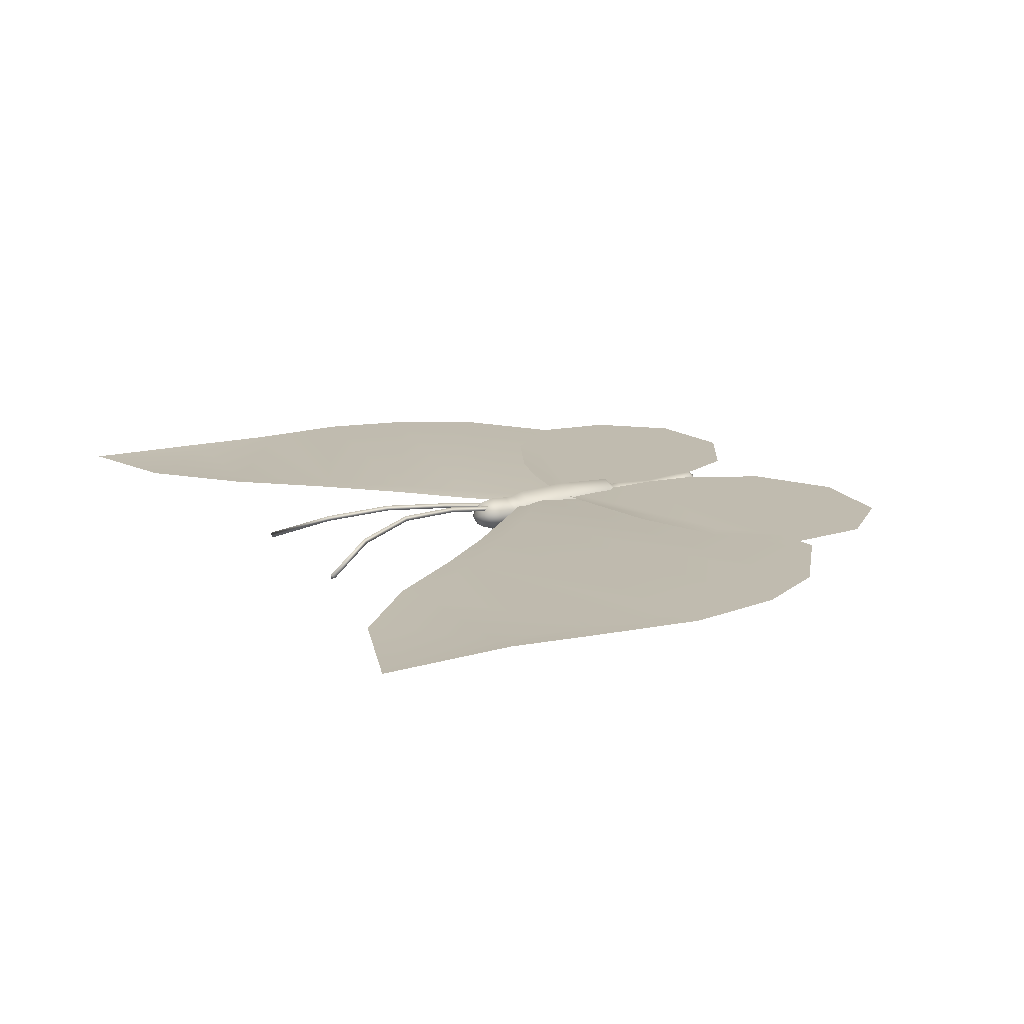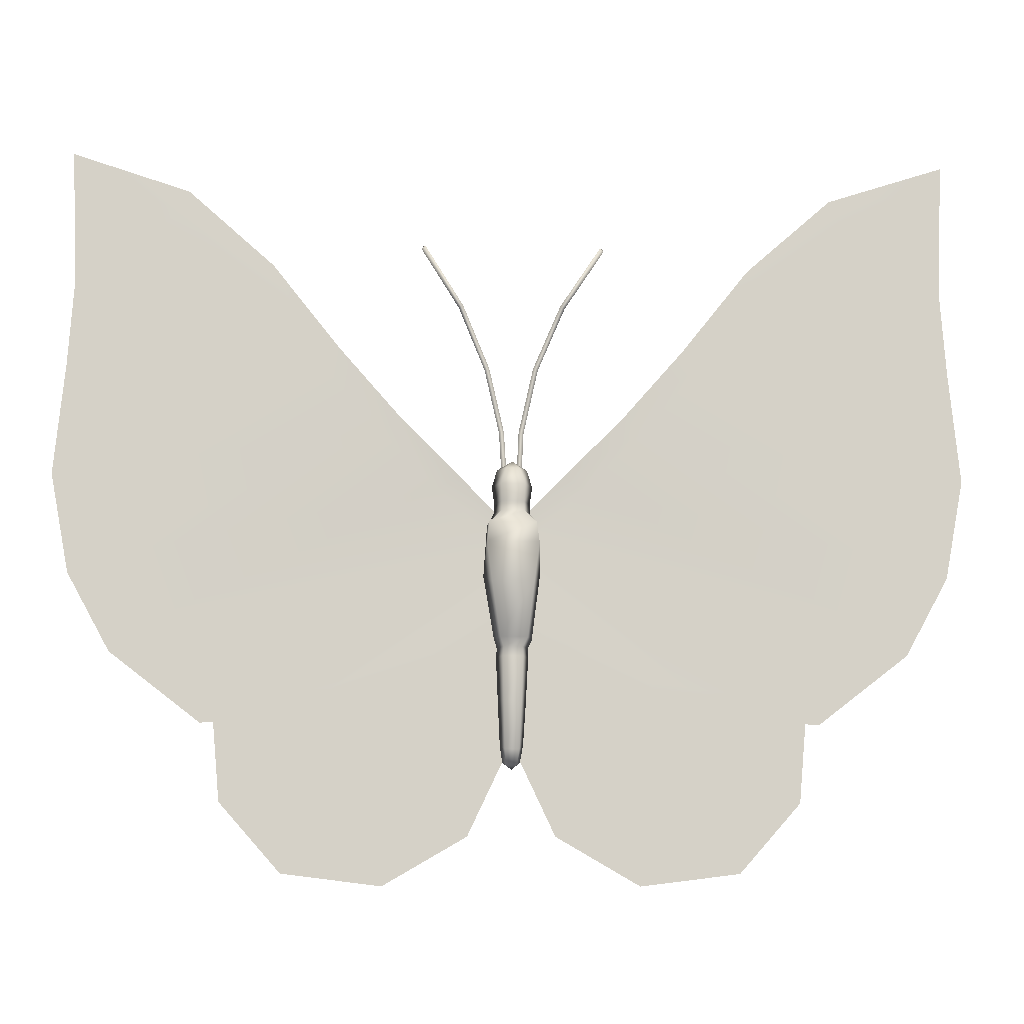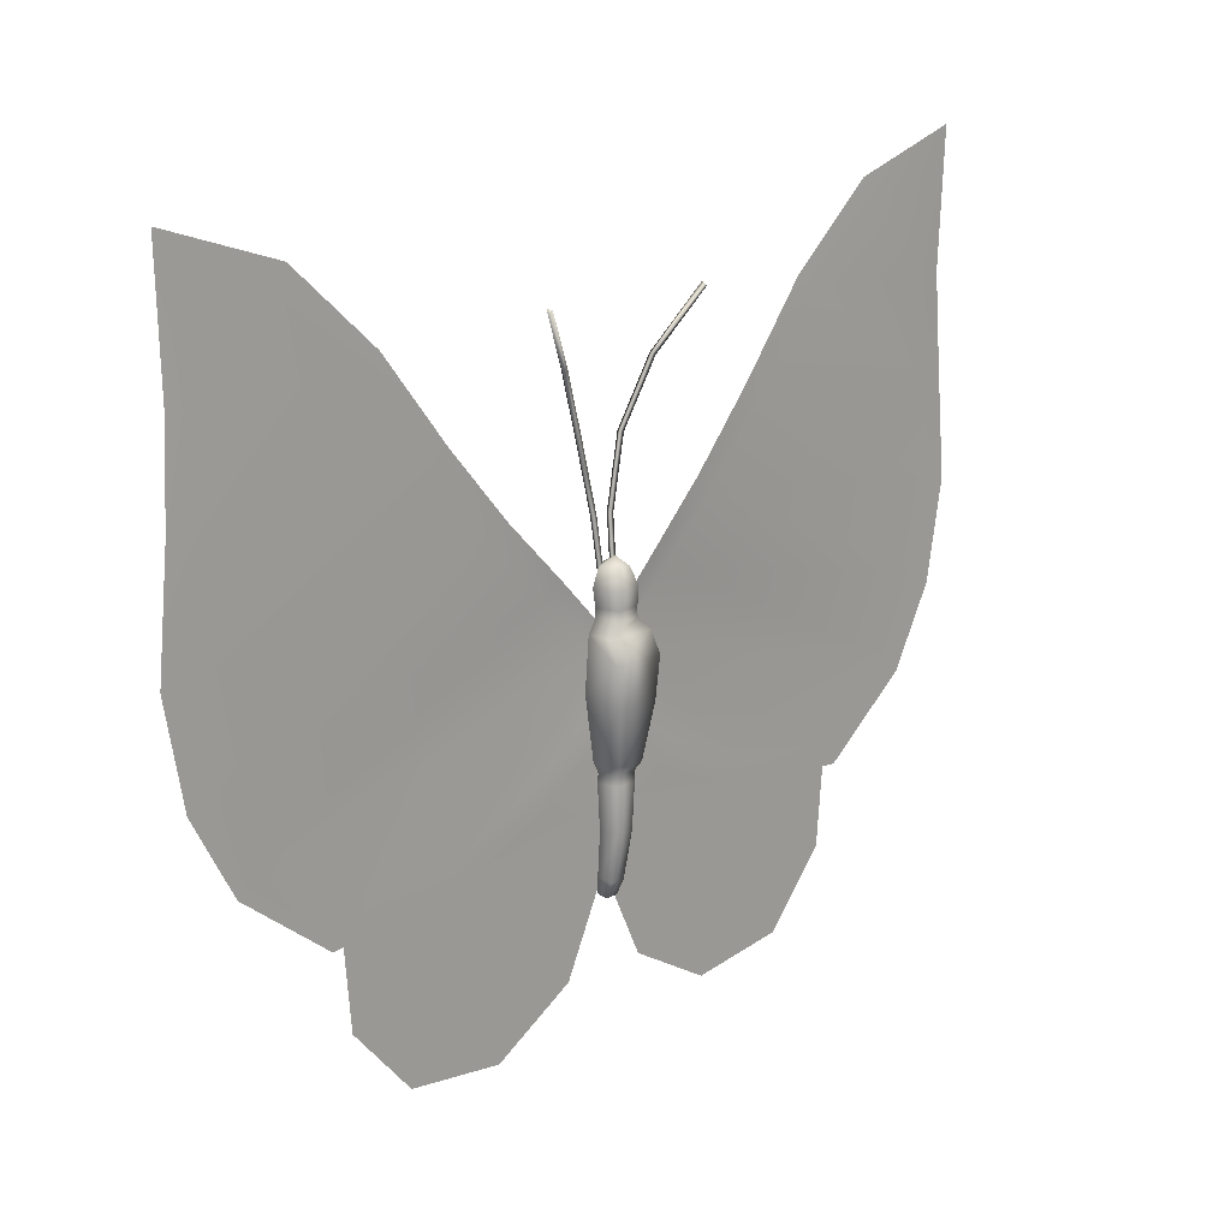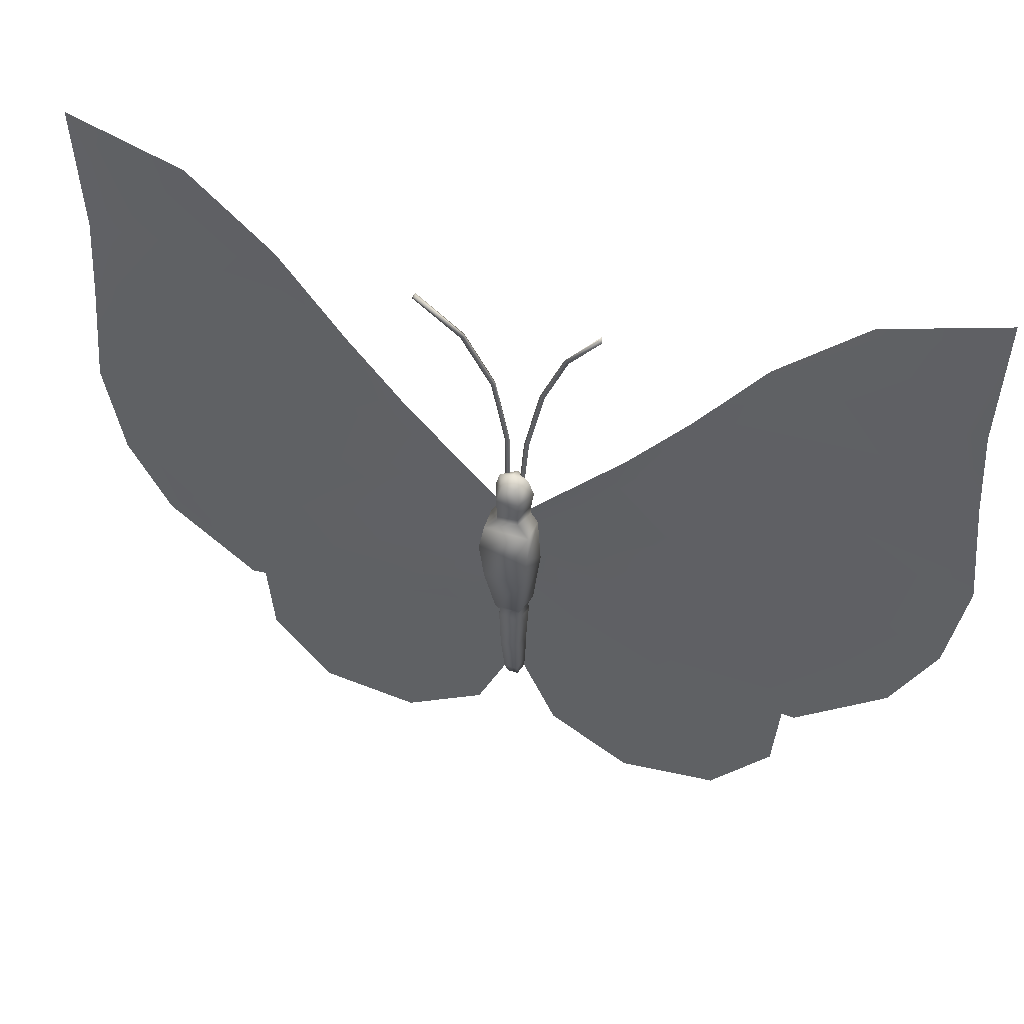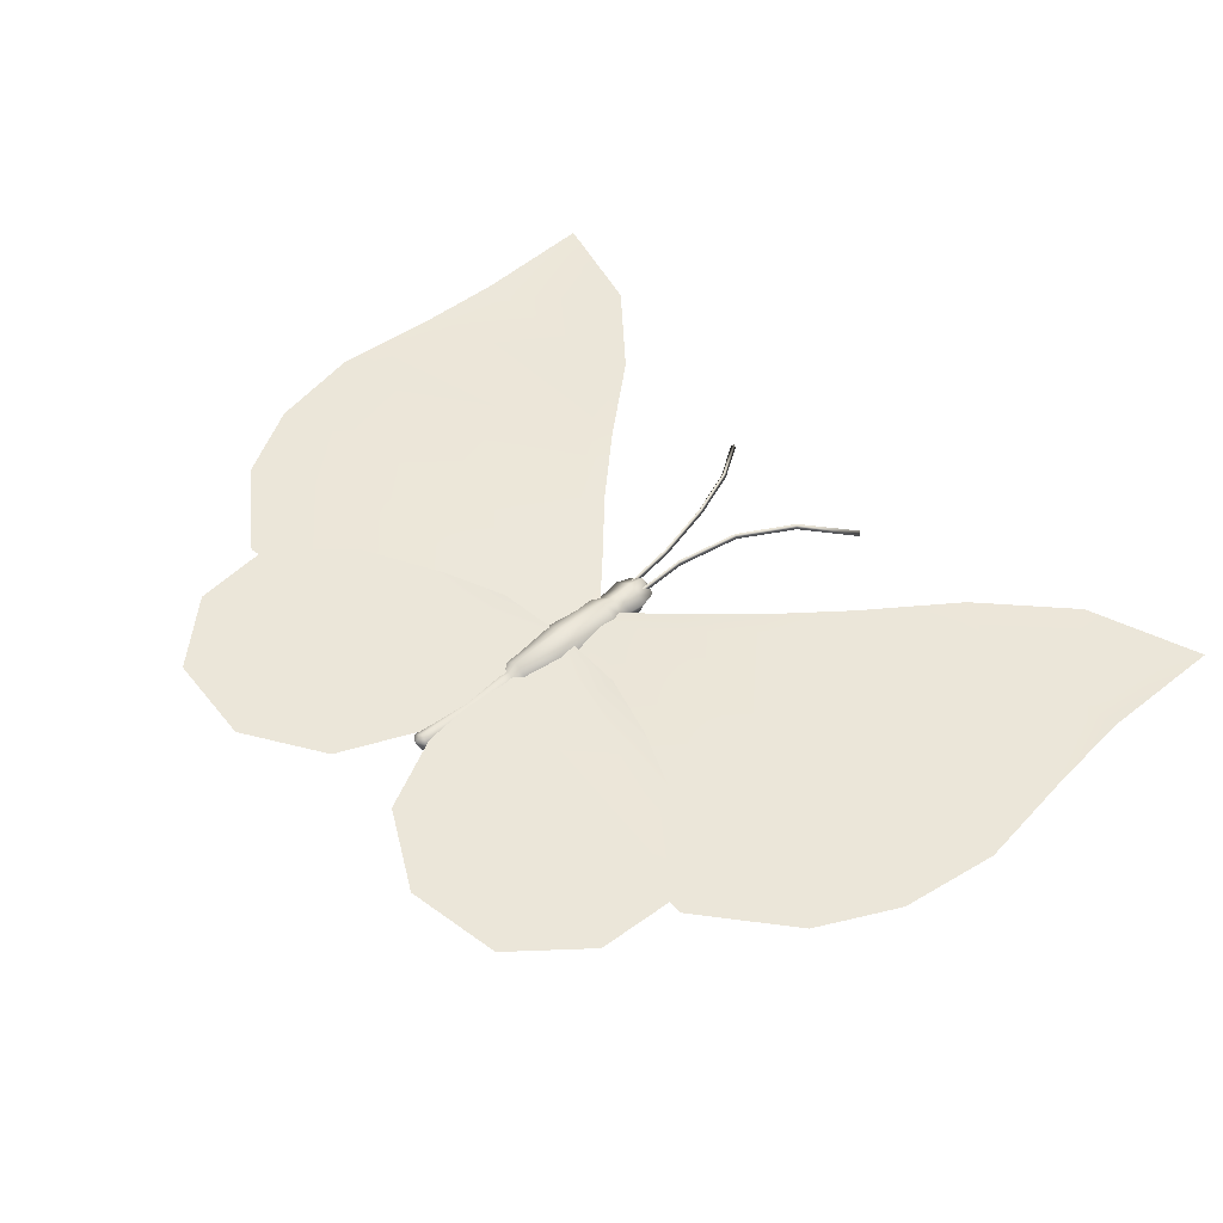
<metadata>
{"format":"obj","ext":"obj","renderer":"f3d","projection":"perspective","resolution":1024,"background":"white","views":[{"elev":16.0,"azim":62.1,"up":"+Y"},{"elev":-10.0,"azim":-3.1,"up":"+Z"},{"elev":16.3,"azim":-46.3,"up":"+Z"},{"elev":46.0,"azim":19.8,"up":"+Z"},{"elev":48.2,"azim":-133.9,"up":"+Y"}]}
</metadata>
<code>
g butterflyB_geo
v 0.002512 0.0039 -0.01939
v 0.004016 0.00851 -0.01944
v 9.136e-20 0.01136 -0.01944
v -0.00383 0.008521 -0.01939
v -0.002337 0.003907 -0.01935
v 0.002753 0.003442 0.01853
v 0.004428 0.008577 0.01847
v 6.215e-05 0.01176 0.01847
v -0.004312 0.008589 0.01852
v -0.00265 0.003449 0.01856
v 7.502e-21 0.01364 -2.056e-09
v 0.006924 0.008953 0.0006623
v 0.005061 0.0005248 -0.001629
v -0.005092 0.0005382 -0.001629
v -0.006936 0.008971 0.0006623
v 0.001746 0.00462 0.02699
v 0.003775 0.008379 0.02692
v 6.31e-05 0.01108 0.02691
v -0.003656 0.008388 0.02697
v -0.001638 0.004625 0.02701
v 0.00123 0.007906 -0.04542
v 0.002028 0.01027 -0.04478
v -2.282e-19 0.01172 -0.04436
v -0.002183 0.01026 -0.04475
v -0.00139 0.007904 -0.0454
v -0.002835 0.009469 -0.04076
v -0.001769 0.006295 -0.04164
v 0.001705 0.006298 -0.04167
v 0.002779 0.009474 -0.04081
v -1.679e-19 0.01143 -0.04025
v 1.799e-19 0.01309 -0.01494
v 0.004937 0.009187 -0.01493
v 0.003619 0.002887 -0.01484
v -0.003009 0.002895 -0.01479
v -0.004311 0.0092 -0.01486
v 4.972e-05 0.01273 0.01322
v 0.006133 0.008796 0.01322
v 0.005807 0.002442 0.01323
v -0.005737 0.002455 0.01323
v -0.006044 0.008809 0.01323
v 9.673e-05 0.00722 0.02909
v -0.004867 0.008717 0.02286
v 9.746e-05 0.01205 0.02279
v 0.005052 0.008705 0.0228
v 0.002942 0.003298 0.02288
v -0.002773 0.003304 0.02291
v -0.003632 0.008512 -0.0171
v 1.632e-19 0.01126 -0.01718
v 0.003938 0.008502 -0.01718
v 0.002487 0.004054 -0.01709
v -0.002192 0.004061 -0.01706
v -0.002152 0.008489 0.01981
v -0.02269 0.003195 0.08185
v -0.001527 0.009739 0.01981
v -0.0222 0.0041 0.08279
v -0.0009018 0.008489 0.01981
v -0.0217 0.002825 0.08251
v -0.006079 0.01231 0.05327
v -0.005484 0.01107 0.05349
v -0.006674 0.01106 0.05311
v -0.001826 0.01055 0.03713
v -0.003067 0.01055 0.03697
v -0.002447 0.0118 0.03699
v -0.01215 0.008362 0.06895
v -0.01325 0.008418 0.06835
v -0.0127 0.009635 0.06876
v 0.002152 0.008489 0.01981
v 0.02269 0.003195 0.08185
v 0.001527 0.009739 0.01981
v 0.0222 0.0041 0.08279
v 0.0009018 0.008489 0.01981
v 0.0217 0.002825 0.08251
v 0.006079 0.01231 0.05327
v 0.005484 0.01107 0.05349
v 0.006674 0.01106 0.05311
v 0.001826 0.01055 0.03713
v 0.003067 0.01055 0.03697
v 0.002447 0.0118 0.03699
v 0.01215 0.008362 0.06895
v 0.01325 0.008418 0.06835
v 0.0127 0.009635 0.06876
v 0.002777 0.00339 0.01623
v -0.002685 0.003397 0.01626
v -0.004366 0.008594 0.01622
v 5.632e-05 0.0118 0.01617
v 0.004471 0.008582 0.01617
v 0.002136 0.00426 -0.03012
v 0.003445 0.008274 -0.03017
v -1.71e-20 0.01076 -0.03017
v -0.003391 0.008283 -0.03012
v -0.002092 0.004266 -0.03008
v -2.571e-19 0.01048 -0.04641
v -0.001509 0.01047 -0.003553
v -0.05193 0.01047 -0.02054
v -0.03362 0.01037 -0.01236
v -0.018 0.01016 -0.007064
v -0.06503 0.01047 -0.05165
v -0.006949 0.01047 -0.0411
v -0.01471 0.01047 -0.05803
v -0.05232 0.01047 -0.06615
v -0.03167 0.01047 -0.06833
v -0.06676 0.01047 -0.03573
v -0.003477 0.01047 -0.02648
v -0.08363 0.009749 0.09247
v -0.1027 0.009704 0.07461
v -0.1043 0.009782 0.09976
v -0.0647 0.00975 0.07588
v -0.1043 0.009782 0.0509
v -0.04778 0.009799 0.05452
v -0.1068 0.009782 0.02647
v -0.03247 0.009875 0.03699
v -0.1031 0.009782 0.004284
v -0.002913 0.01048 0.00853
v -0.07361 0.009782 -0.02965
v -0.09383 0.009782 -0.01353
v -0.01811 0.00992 0.02275
v -0.003833 0.009782 -0.003575
v -0.02087 0.009782 -0.01582
v -0.04361 0.009782 -0.02664
v 0.001509 0.01047 -0.003553
v 0.06503 0.01047 -0.05165
v 0.05232 0.01047 -0.06615
v 0.003477 0.01047 -0.02648
v 0.01471 0.01047 -0.05803
v 0.03167 0.01047 -0.06833
v 0.05193 0.01047 -0.02054
v 0.03362 0.01037 -0.01236
v 0.018 0.01016 -0.007064
v 0.06676 0.01047 -0.03573
v 0.006949 0.01047 -0.0411
v 0.002913 0.01048 0.00853
v 0.07361 0.009782 -0.02965
v 0.1043 0.009782 0.09976
v 0.1068 0.009782 0.02647
v 0.1031 0.009782 0.004284
v 0.003833 0.009782 -0.003575
v 0.04361 0.009782 -0.02664
v 0.09383 0.009782 -0.01353
v 0.1027 0.009704 0.07461
v 0.08363 0.009749 0.09247
v 0.1043 0.009782 0.0509
v 0.0647 0.00975 0.07588
v 0.04778 0.009799 0.05452
v 0.03247 0.009875 0.03699
v 0.01811 0.00992 0.02275
v 0.02087 0.009782 -0.01582
v 0.006363 0.0004194 0.008095
v -0.006342 0.0004362 0.008097
v -0.002978 0.009669 0.009334
v -0.0009312 0.009782 -0.007223
v 0.01297 0.009424 0.02581
v 0.07527 0.009782 -0.03541
v 0.09757 0.009782 -0.01822
v 0.1099 0.009782 0.1071
v 0.1086 0.01019 0.07414
v 0.1081 0.009782 0.001031
v 0.1127 0.009782 0.02545
v 0.01756 0.009782 -0.02082
v 0.04254 0.009782 -0.03254
v 0.11 0.009782 0.05269
v 0.08093 0.009914 0.09783
v 0.0596 0.009913 0.07903
v 0.04282 0.009725 0.0579
v 0.02779 0.009547 0.04073
v -0.002741 0.01047 0.0006827
v -0.002238 0.01047 -0.02465
v 0.01886 0.01149 -0.001276
v 0.01067 0.01047 -0.06247
v 0.03115 0.01047 -0.07431
v 0.0554 0.01047 -0.0713
v 0.0704 0.01047 -0.05433
v 0.001036 0.01047 -0.04212
v 0.03509 0.01078 -0.006555
v 0.05638 0.01047 -0.01651
v 0.07225 0.01047 -0.03331
v -0.03509 0.01078 -0.006555
v -0.05638 0.01047 -0.01651
v -0.01886 0.01149 -0.001276
v 0.002741 0.01047 0.0006827
v -0.001036 0.01047 -0.04212
v -0.01067 0.01047 -0.06247
v -0.0554 0.01047 -0.0713
v -0.0704 0.01047 -0.05433
v -0.03115 0.01047 -0.07431
v 0.002238 0.01047 -0.02465
v -0.07225 0.01047 -0.03331
v -0.1099 0.009782 0.1071
v -0.1086 0.01019 0.07414
v -0.08093 0.009914 0.09783
v -0.11 0.009782 0.05269
v -0.0596 0.009913 0.07903
v -0.1127 0.009782 0.02545
v -0.04282 0.009725 0.0579
v -0.1081 0.009782 0.001031
v -0.02779 0.009547 0.04073
v -0.07527 0.009782 -0.03541
v -0.09757 0.009782 -0.01822
v 0.002978 0.009669 0.009334
v -0.01297 0.009424 0.02581
v 0.0009312 0.009782 -0.007223
v -0.01756 0.009782 -0.02082
v -0.04254 0.009782 -0.03254
v 0.004016 0.00851 -0.01944
v 0.002512 0.0039 -0.01939
v 9.136e-20 0.01136 -0.01944
v -0.002337 0.003907 -0.01935
v -0.00383 0.008521 -0.01939
v 1.632e-19 0.01126 -0.01718
v -0.003632 0.008512 -0.0171
v 0.003938 0.008502 -0.01718
v 0.002487 0.004054 -0.01709
v -0.002192 0.004061 -0.01706
v 0.001527 0.009739 0.01981
v 0.002447 0.0118 0.03699
v 0.003067 0.01055 0.03697
v 0.002152 0.008489 0.01981
v 0.006079 0.01231 0.05327
v 0.01325 0.008418 0.06835
v 0.0127 0.009635 0.06876
v 0.006674 0.01106 0.05311
v 0.0217 0.002825 0.08251
v 0.02269 0.003195 0.08185
v 0.0222 0.0041 0.08279
v -0.002685 0.003397 0.01626
v 0.002753 0.003442 0.01853
v 0.002777 0.00339 0.01623
v -0.00265 0.003449 0.01856
v -0.004366 0.008594 0.01622
v -0.004312 0.008589 0.01852
v 5.632e-05 0.0118 0.01617
v 6.215e-05 0.01176 0.01847
v 0.004471 0.008582 0.01617
v 0.004428 0.008577 0.01847
v 0.002913 0.01048 0.00853
v 0.003833 0.009782 -0.003575
v 0.01811 0.00992 0.02275
v 0.07361 0.009782 -0.02965
v 0.09383 0.009782 -0.01353
v 0.1027 0.009704 0.07461
v 0.1043 0.009782 0.09976
v 0.1031 0.009782 0.004284
v 0.1068 0.009782 0.02647
v 0.02087 0.009782 -0.01582
v 0.04361 0.009782 -0.02664
v 0.1043 0.009782 0.0509
v 0.08363 0.009749 0.09247
v 0.0647 0.00975 0.07588
v 0.04778 0.009799 0.05452
v 0.03247 0.009875 0.03699
v 0.001509 0.01047 -0.003553
v 0.003477 0.01047 -0.02648
v 0.018 0.01016 -0.007064
v 0.01471 0.01047 -0.05803
v 0.03167 0.01047 -0.06833
v 0.05232 0.01047 -0.06615
v 0.06503 0.01047 -0.05165
v 0.006949 0.01047 -0.0411
v 0.05193 0.01047 -0.02054
v 0.03362 0.01037 -0.01236
v 0.06676 0.01047 -0.03573
v -0.03362 0.01037 -0.01236
v -0.05193 0.01047 -0.02054
v -0.018 0.01016 -0.007064
v -0.001509 0.01047 -0.003553
v -0.01471 0.01047 -0.05803
v -0.006949 0.01047 -0.0411
v -0.06503 0.01047 -0.05165
v -0.05232 0.01047 -0.06615
v -0.03167 0.01047 -0.06833
v -0.003477 0.01047 -0.02648
v -0.06676 0.01047 -0.03573
v -0.1043 0.009782 0.09976
v -0.1027 0.009704 0.07461
v -0.08363 0.009749 0.09247
v -0.1043 0.009782 0.0509
v -0.0647 0.00975 0.07588
v -0.1068 0.009782 0.02647
v -0.04778 0.009799 0.05452
v -0.1031 0.009782 0.004284
v -0.03247 0.009875 0.03699
v -0.09383 0.009782 -0.01353
v -0.07361 0.009782 -0.02965
v -0.002913 0.01048 0.00853
v -0.01811 0.00992 0.02275
v -0.003833 0.009782 -0.003575
v -0.02087 0.009782 -0.01582
v -0.04361 0.009782 -0.02664
g butterflyB_geo_0
f 78 67 69
f 77 67 78
f 220 77 78
f 215 71 216
f 76 71 215
f 75 76 215
f 74 76 75
f 79 74 75
f 73 74 79
f 81 73 79
f 217 220 78
f 218 220 217
f 219 218 217
f 68 218 219
f 70 68 219
f 72 68 70
f 79 223 81
f 221 223 79
f 80 221 79
f 222 221 80
f 93 95 96
f 94 95 93
f 103 94 93
f 102 94 103
f 98 102 103
f 97 102 98
f 99 97 98
f 100 97 99
f 101 100 99
f 113 119 114
f 115 113 114
f 116 113 115
f 112 116 115
f 111 116 112
f 110 111 112
f 109 111 110
f 108 109 110
f 107 109 108
f 105 107 108
f 104 107 105
f 106 104 105
f 118 113 117
f 119 113 118
f 124 122 125
f 121 122 124
f 130 121 124
f 129 121 130
f 123 129 130
f 126 129 123
f 120 126 123
f 127 126 120
f 128 127 120
f 131 132 137
f 138 132 131
f 145 138 131
f 135 138 145
f 144 135 145
f 134 135 144
f 143 134 144
f 141 134 143
f 142 141 143
f 139 141 142
f 140 139 142
f 133 139 140
f 131 146 136
f 137 146 131
f 50 1 49
f 5 1 50
f 51 5 50
f 4 5 51
f 47 4 51
f 3 4 47
f 48 3 47
f 2 3 48
f 49 2 48
f 1 2 49
f 44 6 7
f 45 6 44
f 17 45 44
f 16 45 17
f 41 16 17
f 20 16 41
f 19 20 41
f 42 20 19
f 43 42 19
f 8 42 43
f 7 8 43
f 9 42 8
f 46 42 9
f 10 46 9
f 45 46 10
f 6 45 10
f 91 87 204
f 27 87 91
f 26 27 91
f 24 27 26
f 23 24 26
f 92 24 23
f 22 92 23
f 21 92 22
f 29 21 22
f 28 21 29
f 88 28 29
f 87 28 88
f 203 87 88
f 204 87 203
f 206 91 204
f 90 91 206
f 207 90 206
f 89 90 207
f 205 89 207
f 88 89 205
f 203 88 205
f 31 210 208
f 35 31 208
f 15 31 35
f 14 15 35
f 148 15 14
f 147 148 14
f 38 148 147
f 37 38 147
f 86 38 37
f 85 86 37
f 32 211 210
f 31 32 210
f 11 32 31
f 15 11 31
f 40 11 15
f 148 40 15
f 39 40 148
f 38 39 148
f 82 39 38
f 86 82 38
f 36 85 37
f 84 85 36
f 40 84 36
f 83 84 40
f 39 83 40
f 82 83 39
f 12 36 37
f 147 12 37
f 13 12 147
f 14 13 147
f 34 13 14
f 35 34 14
f 209 34 35
f 208 209 35
f 11 40 36
f 12 11 36
f 32 11 12
f 33 32 12
f 211 32 33
f 212 211 33
f 33 12 13
f 34 33 13
f 212 33 34
f 209 212 34
f 63 54 52
f 61 54 63
f 58 61 63
f 59 61 58
f 64 59 58
f 60 59 64
f 65 60 64
f 58 60 65
f 66 58 65
f 64 58 66
f 55 64 66
f 57 64 55
f 53 57 55
f 65 57 53
f 66 65 53
f 61 56 54
f 62 56 61
f 60 62 61
f 63 62 60
f 58 63 60
f 52 62 63
f 56 62 52
f 76 213 71
f 214 213 76
f 73 214 76
f 79 75 80
f 227 224 225
f 228 224 227
f 229 228 227
f 230 228 229
f 231 230 229
f 232 230 231
f 233 232 231
f 226 232 233
f 225 226 233
f 224 226 225
f 149 234 150
f 236 234 149
f 151 236 149
f 249 236 151
f 164 249 151
f 248 249 164
f 163 248 164
f 247 248 163
f 162 247 163
f 246 247 162
f 161 246 162
f 240 246 161
f 154 240 161
f 239 240 154
f 155 239 154
f 245 239 155
f 160 245 155
f 242 245 160
f 157 242 160
f 241 242 157
f 156 241 157
f 238 241 156
f 153 238 156
f 237 238 153
f 152 237 153
f 244 237 152
f 159 244 152
f 243 244 159
f 158 243 159
f 235 243 158
f 150 235 158
f 234 235 150
f 165 250 166
f 252 250 165
f 167 252 165
f 259 252 167
f 173 259 167
f 258 259 173
f 174 258 173
f 260 258 174
f 175 260 174
f 256 260 175
f 171 256 175
f 255 256 171
f 170 255 171
f 254 255 170
f 169 254 170
f 253 254 169
f 168 253 169
f 257 253 168
f 172 257 168
f 251 257 172
f 166 251 172
f 250 251 166
f 176 261 177
f 263 261 176
f 178 263 176
f 264 263 178
f 179 264 178
f 270 264 179
f 185 270 179
f 266 270 185
f 180 266 185
f 265 266 180
f 181 265 180
f 269 265 181
f 184 269 181
f 268 269 184
f 182 268 184
f 267 268 182
f 183 267 182
f 271 267 183
f 186 271 183
f 262 271 186
f 177 262 186
f 261 262 177
f 187 272 188
f 274 272 187
f 189 274 187
f 276 274 189
f 191 276 189
f 278 276 191
f 193 278 191
f 280 278 193
f 195 280 193
f 284 280 195
f 199 284 195
f 283 284 199
f 198 283 199
f 285 283 198
f 200 285 198
f 286 285 200
f 201 286 200
f 287 286 201
f 202 287 201
f 282 287 202
f 196 282 202
f 281 282 196
f 197 281 196
f 279 281 197
f 194 279 197
f 277 279 194
f 192 277 194
f 275 277 192
f 190 275 192
f 273 275 190
f 188 273 190
f 272 273 188
f 44 7 43
f 18 44 43
f 17 44 18
f 41 17 18
f 19 18 43
f 41 18 19
f 25 24 92
f 27 24 25
f 28 27 25
f 87 27 28
f 21 25 92
f 28 25 21
f 30 22 23
f 29 22 30
f 89 29 30
f 88 29 89
f 30 90 89
f 26 90 30
f 23 26 30
f 46 20 42
f 16 20 46
f 45 16 46
f 60 61 59
f 57 65 64
f 55 66 53
f 73 76 74
f 26 91 90

</code>
